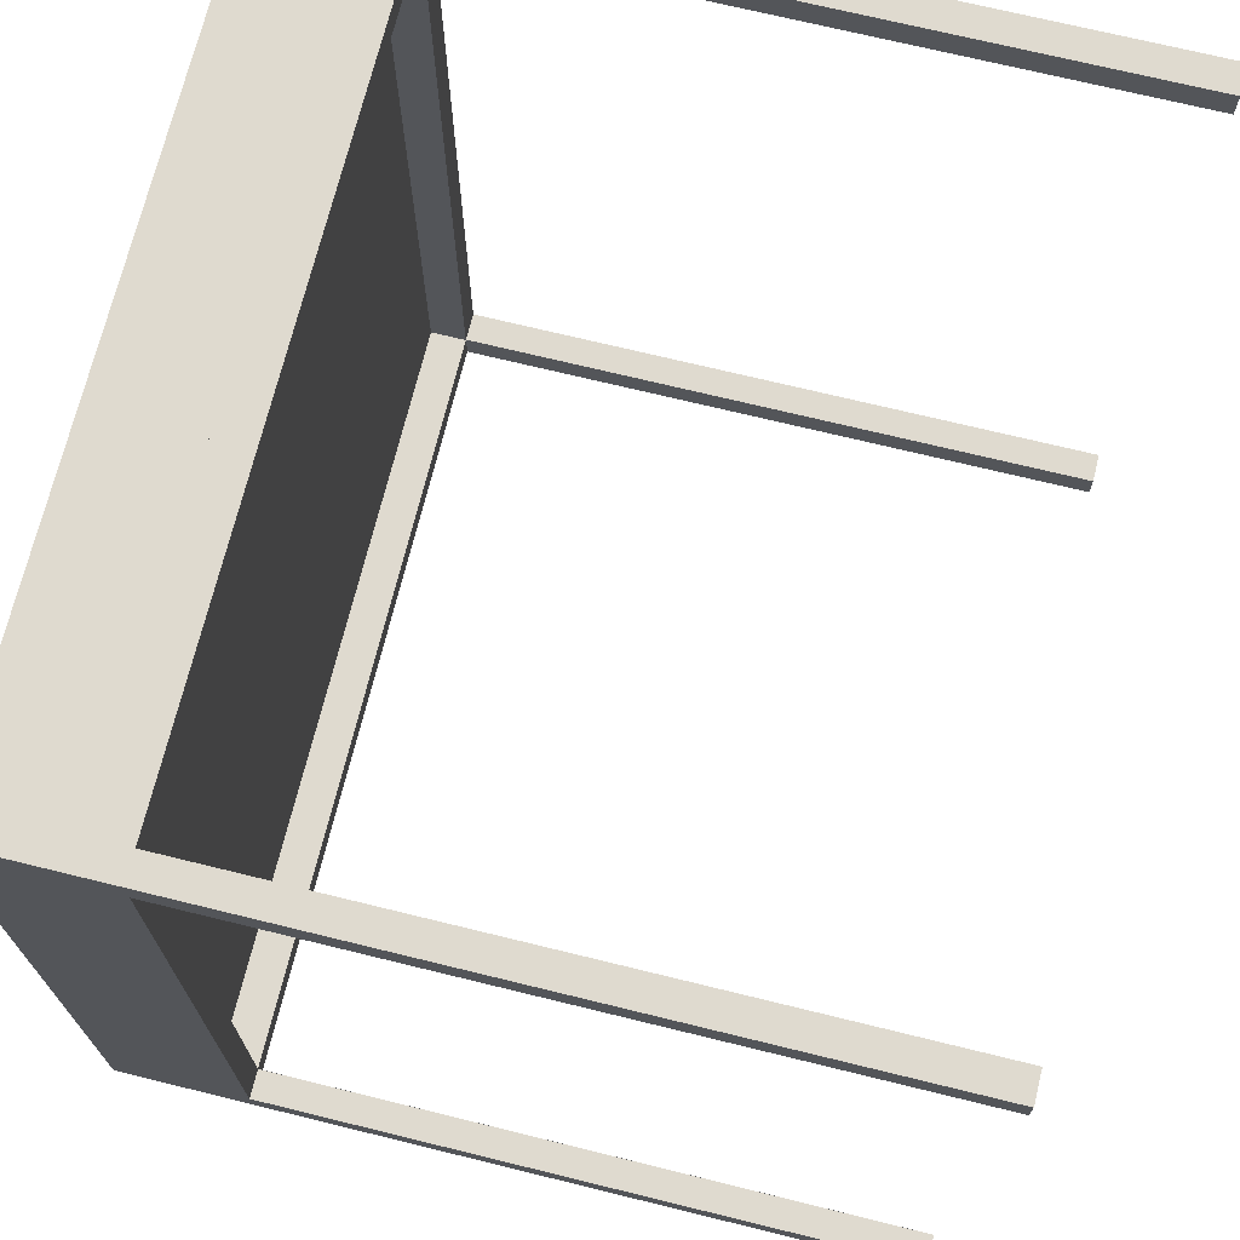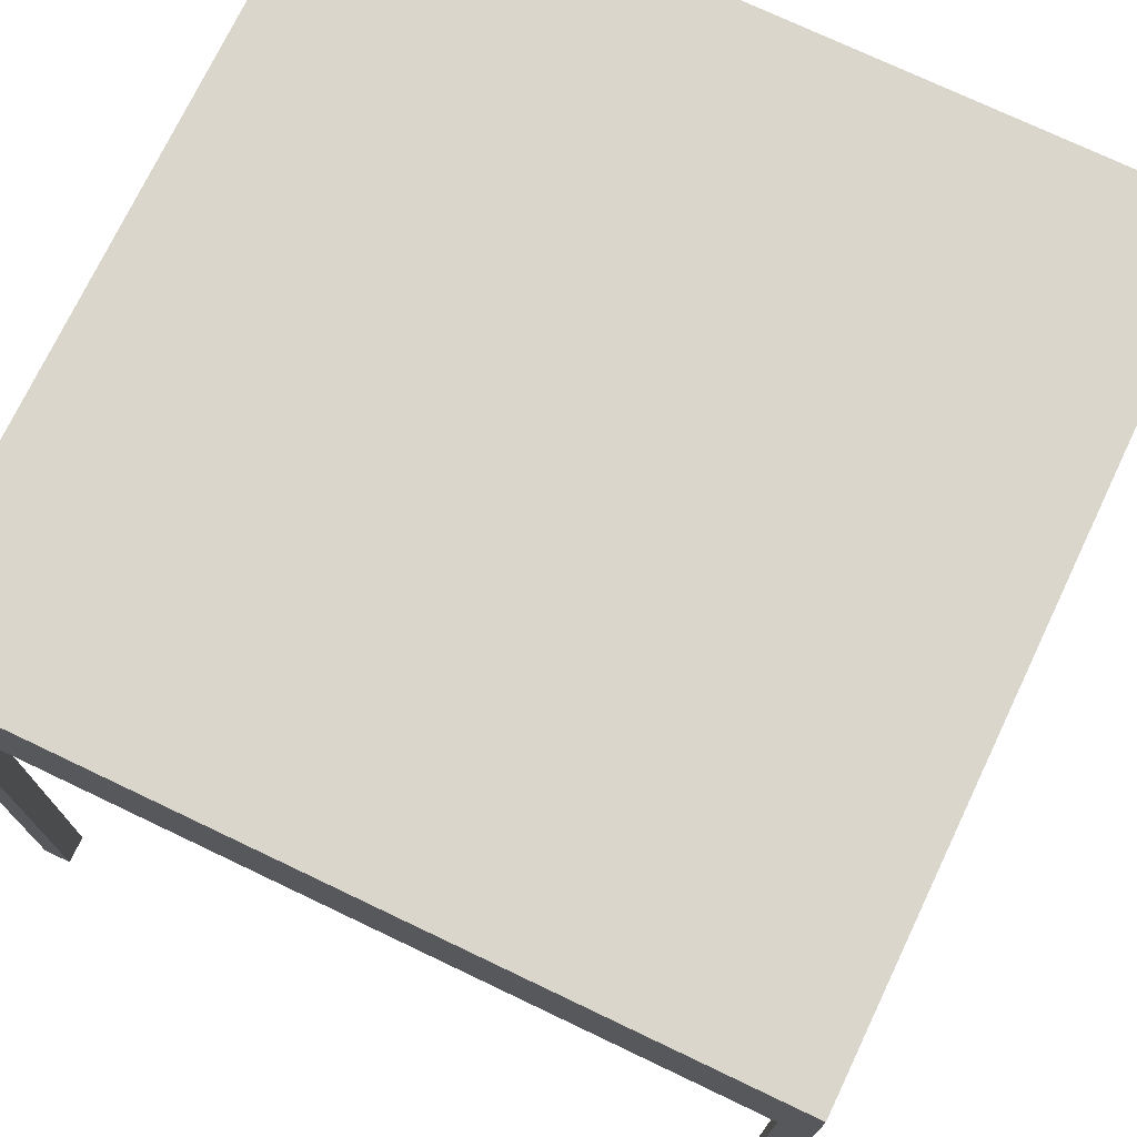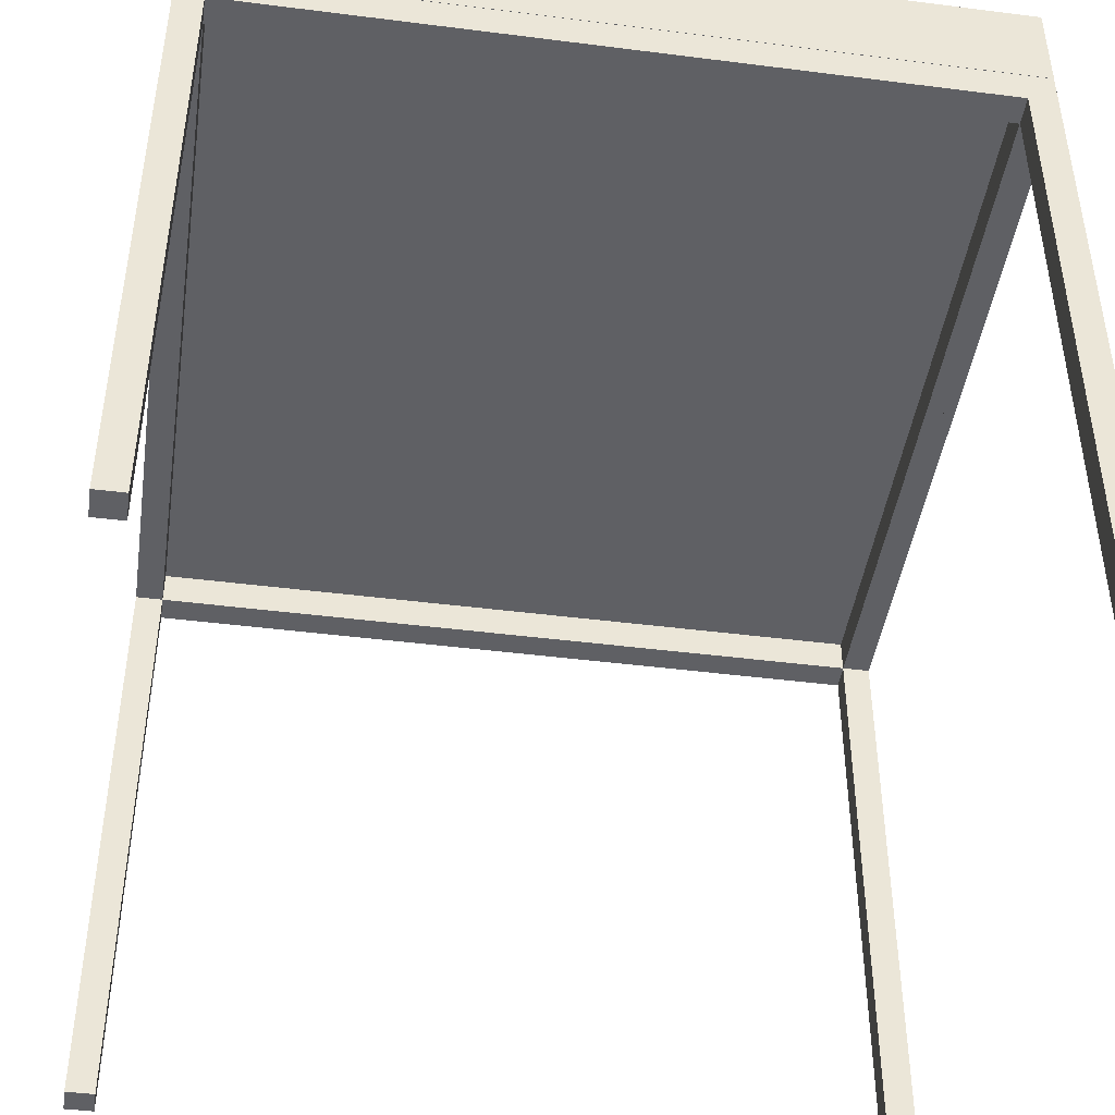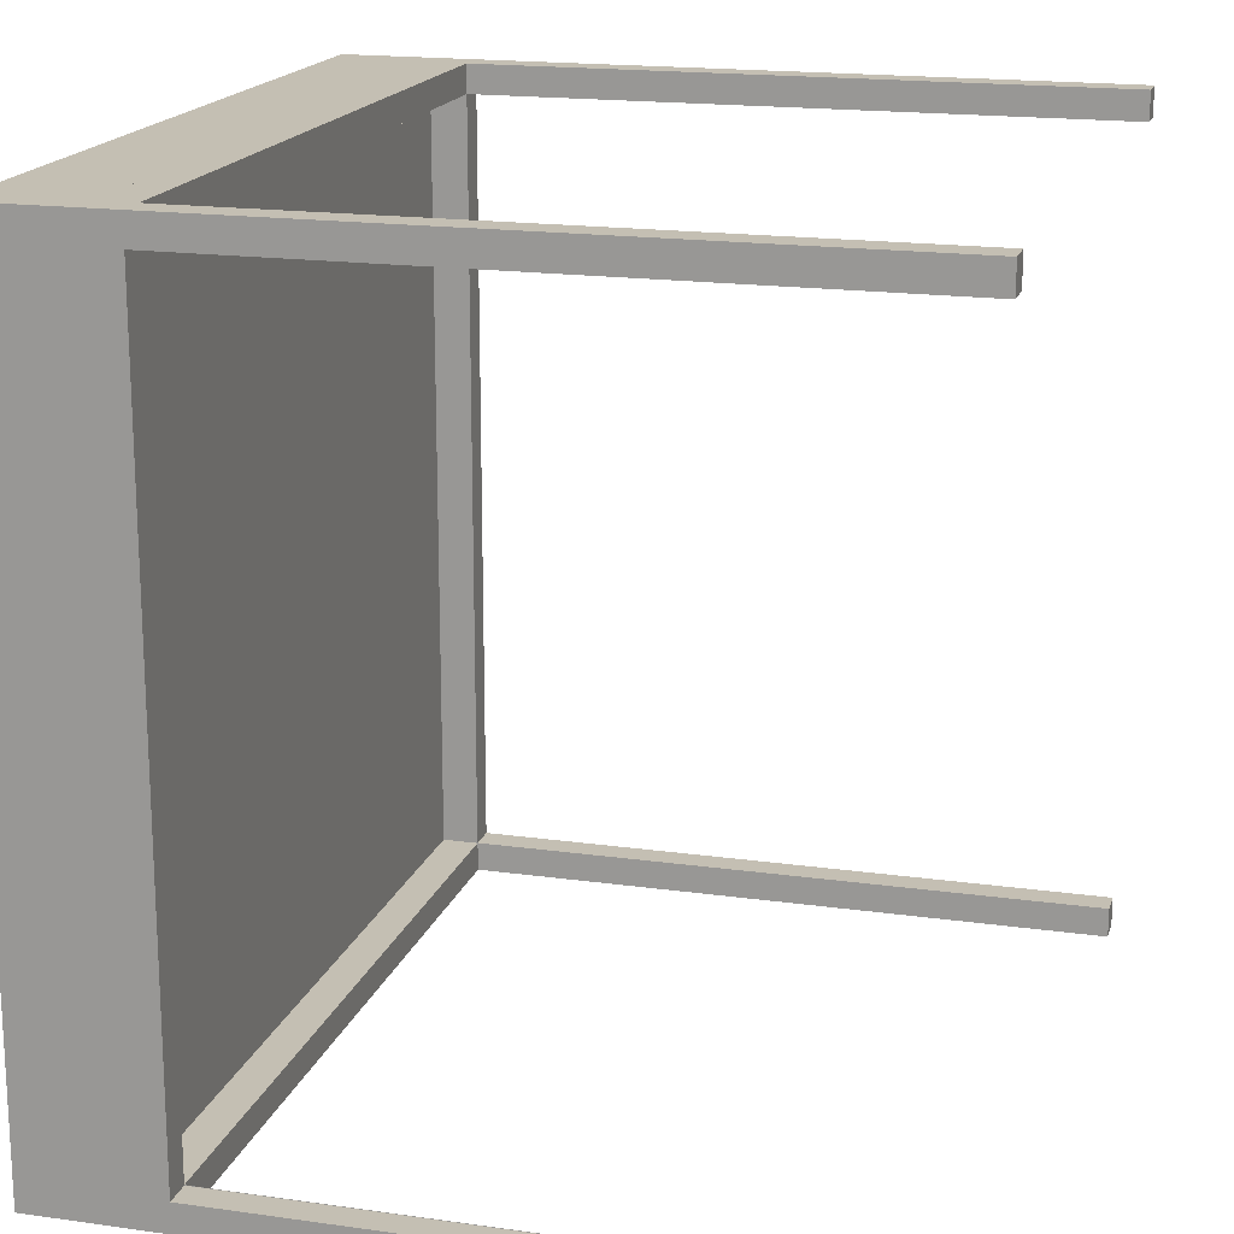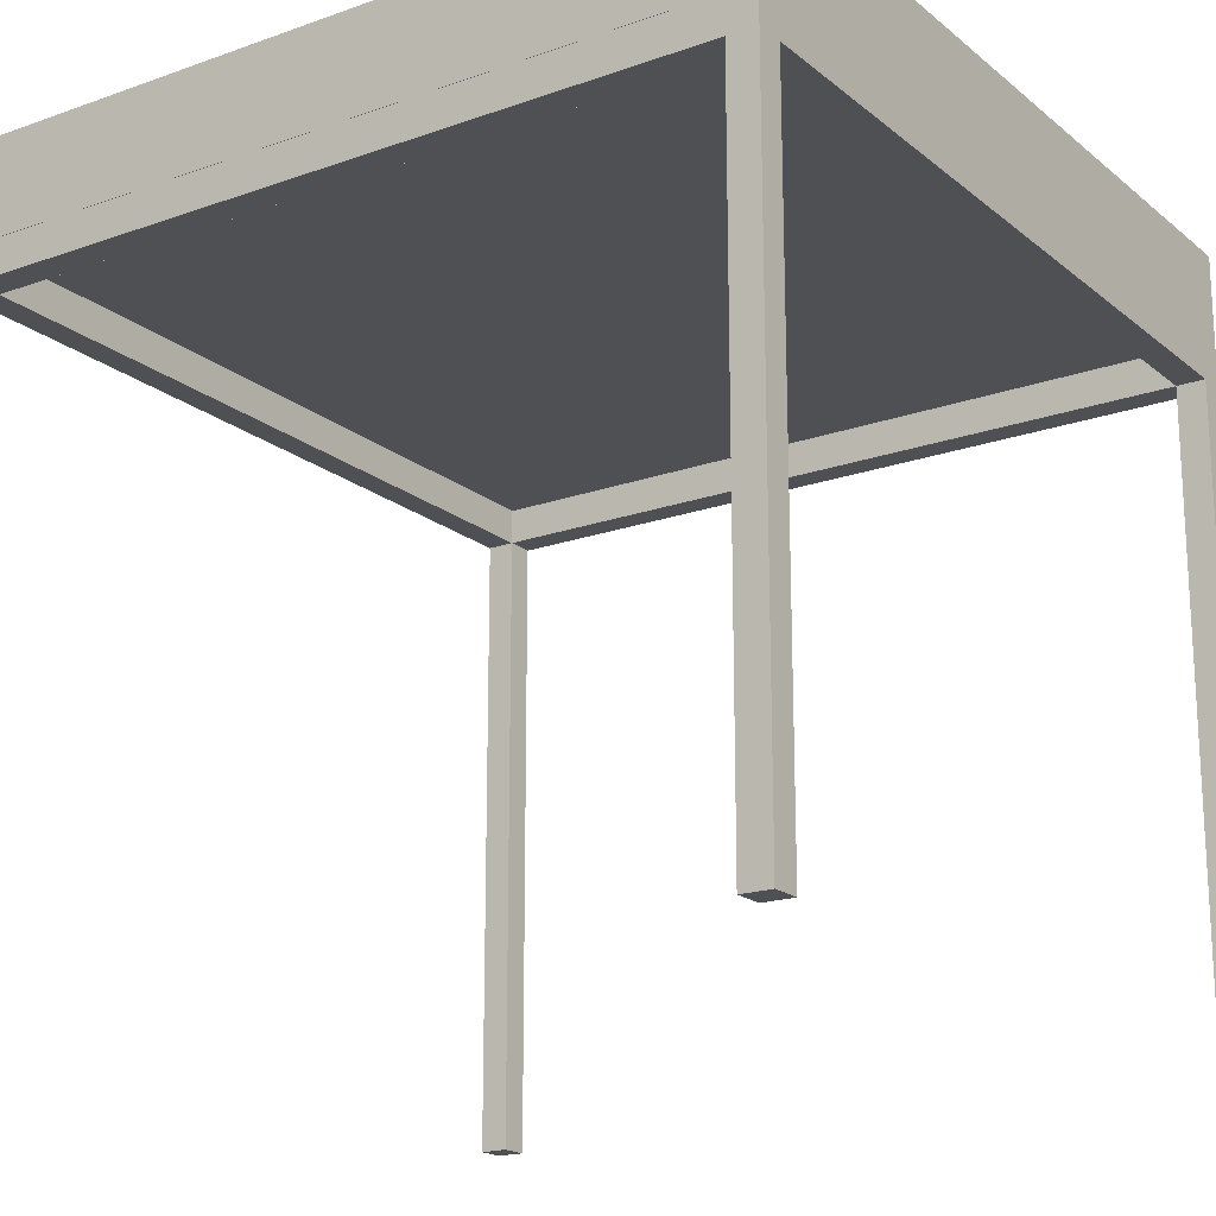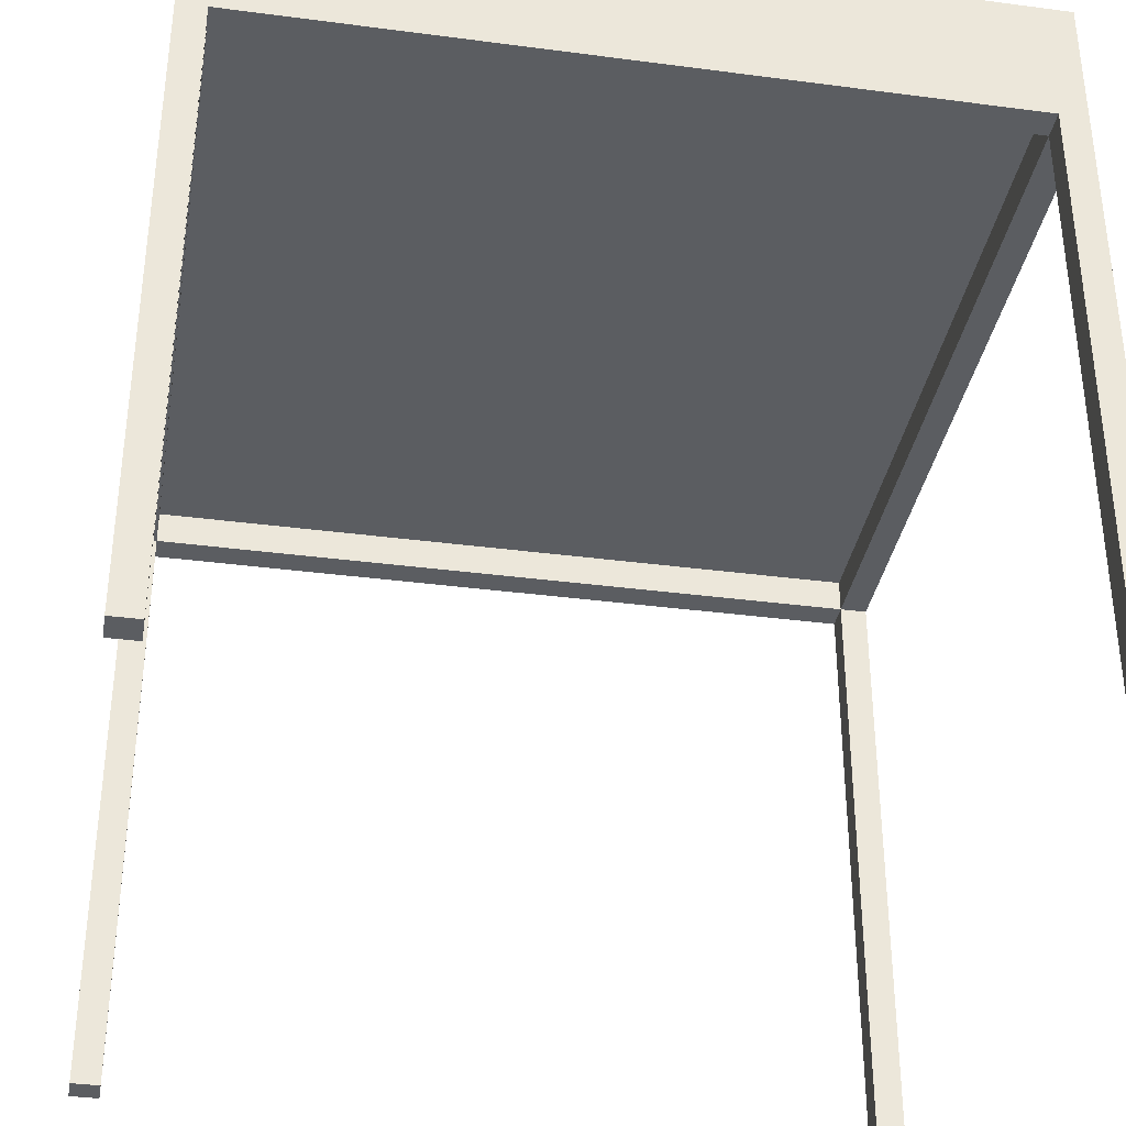
<metadata>
{"format":"obj","ext":"obj","renderer":"f3d","projection":"perspective","resolution":1024,"background":"white","views":[{"elev":70.9,"azim":-76.2,"up":"+Z"},{"elev":73.8,"azim":25.5,"up":"+Y"},{"elev":-44.7,"azim":81.6,"up":"+Y"},{"elev":17.7,"azim":-74.5,"up":"+Z"},{"elev":-18.8,"azim":124.1,"up":"+Y"},{"elev":-35.8,"azim":-99.8,"up":"+Y"}]}
</metadata>
<code>
g Mesh1 Component_1_1 Model
v -0.2936 0.2786 -0.2936
v -0.273 0.2072 -0.2936
v -0.2936 0.2072 -0.2936
f 1 2 3
v 0.2934 0.2072 -0.2936
f 2 1 4
v 0.2936 0.2072 -0.2936
f 4 1 5
v 0.2936 0.2786 -0.2936
f 5 1 6
v 0.2936 0.2786 0.2936
f 1 7 6
v -0.2936 0.2786 0.2936
f 7 1 8
v -0.2936 0.2072 0.2936
f 1 9 8
v -0.2936 0.2072 0.273
f 9 1 10
f 10 1 3
v -0.2936 0.1812 -0.2729
f 11 10 3
v -0.2936 0.1812 0.273
f 12 10 11
v -0.2936 -0.2786 0.2936
f 13 10 12
f 10 13 9
v -0.273 -0.2786 0.2936
f 14 9 13
v -0.273 0.1812 0.2936
f 9 14 15
v -0.273 -0.2786 0.273
f 16 15 14
v -0.273 0.1812 0.273
f 15 16 17
f 16 12 17
v -0.2936 -0.2786 0.273
f 12 16 18
f 14 18 16
f 12 14 18
f 14 12 15
f 15 12 17
f 11 17 12
v -0.273 0.1812 -0.2729
f 17 11 19
v -0.2936 -0.2786 -0.2729
f 20 19 11
v -0.273 -0.2786 -0.2729
f 19 20 21
v -0.273 -0.2786 -0.2936
f 20 22 21
v -0.2936 -0.2786 -0.2936
f 22 20 23
f 20 3 23
f 11 3 20
f 3 22 23
v -0.273 0.1812 -0.2936
f 22 3 24
v 0.2727 0.1812 -0.2936
f 24 3 25
f 4 25 3
v 0.2934 -0.2786 -0.2936
f 26 25 4
v 0.2727 -0.2786 -0.2936
f 25 26 27
v 0.2727 -0.2786 -0.2726
f 26 28 27
v 0.2934 -0.2786 -0.2726
f 28 26 29
v 0.2934 0.1812 -0.2726
f 26 30 29
v 0.2934 0.2072 -0.2726
f 30 26 31
f 31 26 4
f 5 31 4
v 0.2936 0.2072 -0.2726
f 31 5 32
f 6 32 5
f 7 32 6
v 0.2936 0.2072 0.2936
f 32 7 33
v 0.2934 0.2072 0.2936
f 7 34 33
f 34 7 9
f 9 7 8
f 9 15 34
v 0.2723 0.1812 0.2936
f 35 34 15
v 0.2723 -0.2786 0.2936
f 36 34 35
v 0.2934 -0.2786 0.2936
f 34 36 37
v 0.2934 -0.2786 0.273
f 36 38 37
v 0.2723 -0.2786 0.273
f 38 36 39
v 0.2723 0.1812 0.273
f 36 40 39
f 40 36 35
f 15 40 35
f 40 15 17
v -0.273 0.2072 0.273
f 41 40 17
v 0.2723 0.2072 0.273
f 40 41 42
v -0.273 0.2072 -0.2726
f 43 42 41
v 0.2723 0.2072 -0.2726
f 42 43 44
f 43 4 44
f 4 43 2
f 4 3 2
f 44 4 31
f 31 42 44
f 34 42 31
f 34 41 42
f 9 41 34
f 41 9 10
v 0.2934 0.1812 0.273
f 34 45 31
f 34 38 45
f 38 34 37
f 38 40 45
f 40 38 39
v 0.2727 0.1812 -0.2726
f 40 46 45
v 0.2723 0.1812 -0.2726
f 46 40 47
f 40 44 47
f 44 40 42
f 43 47 44
v -0.273 0.1812 -0.2726
f 47 43 48
f 43 17 48
f 17 43 41
f 17 19 48
f 19 25 48
f 25 19 24
f 19 22 24
f 22 19 21
f 48 21 19
v -0.273 -0.2786 -0.2726
f 21 48 49
f 48 25 47
f 47 25 46
f 25 28 46
f 28 25 27
f 28 30 46
f 30 28 29
f 45 46 30
f 31 45 30
f 32 34 31
f 34 32 33
f 14 13 18
f 18 13 12

</code>
